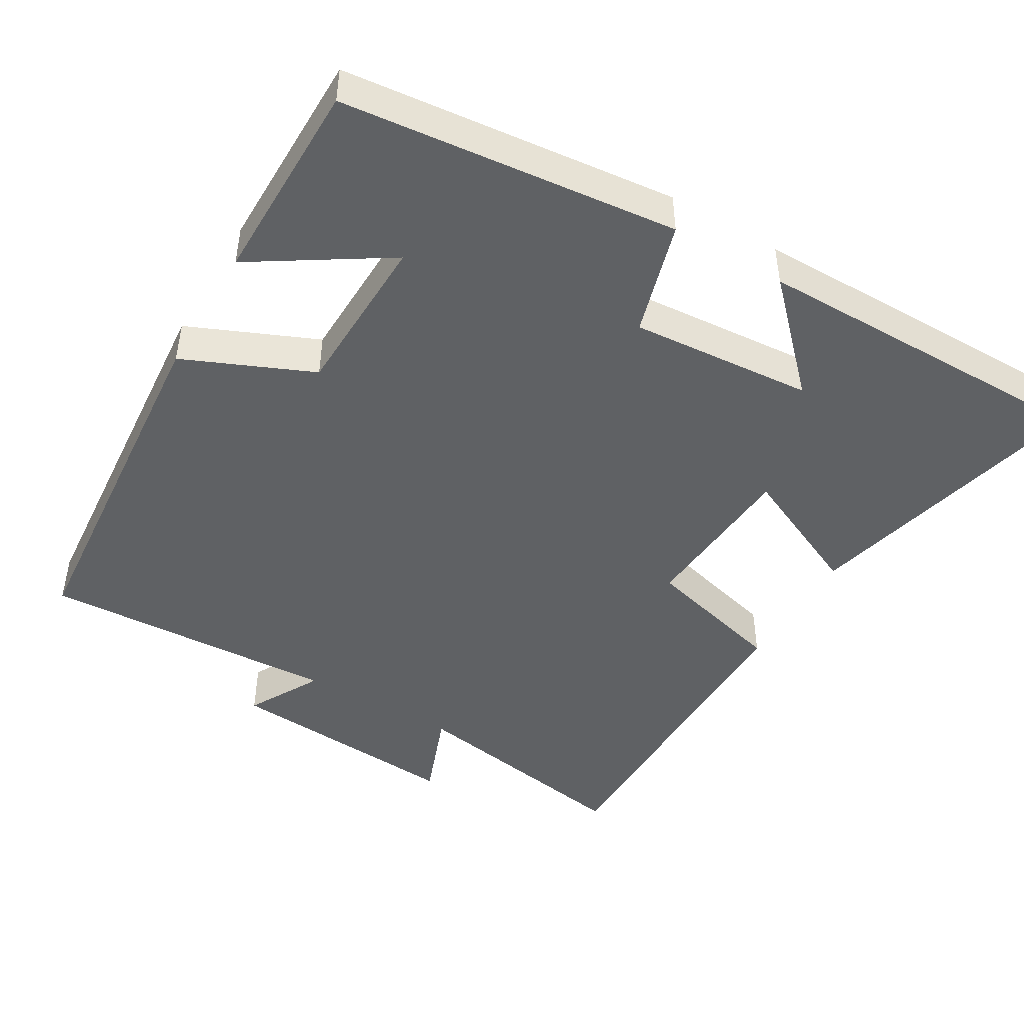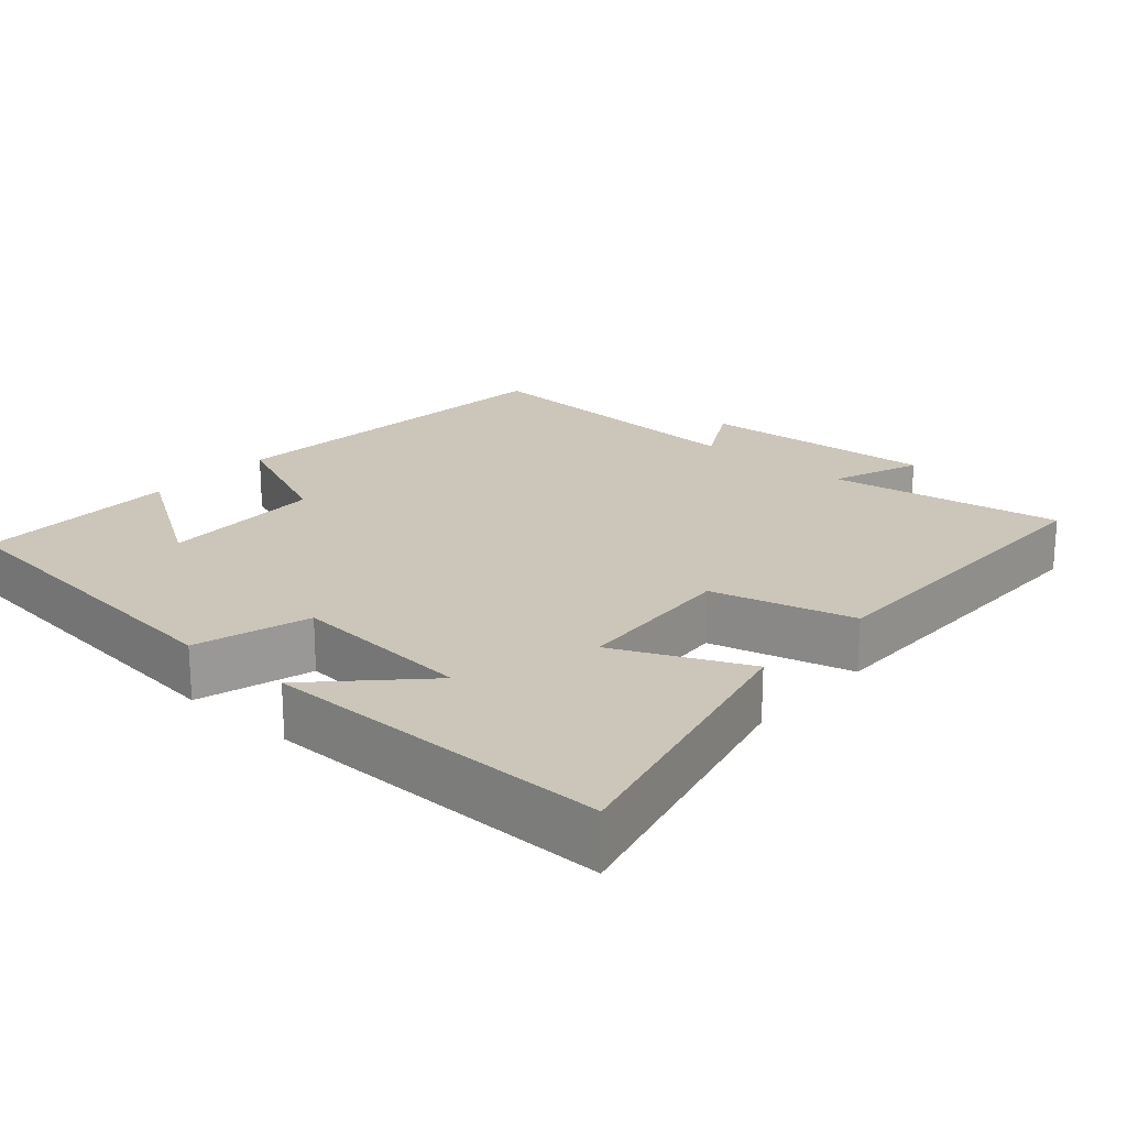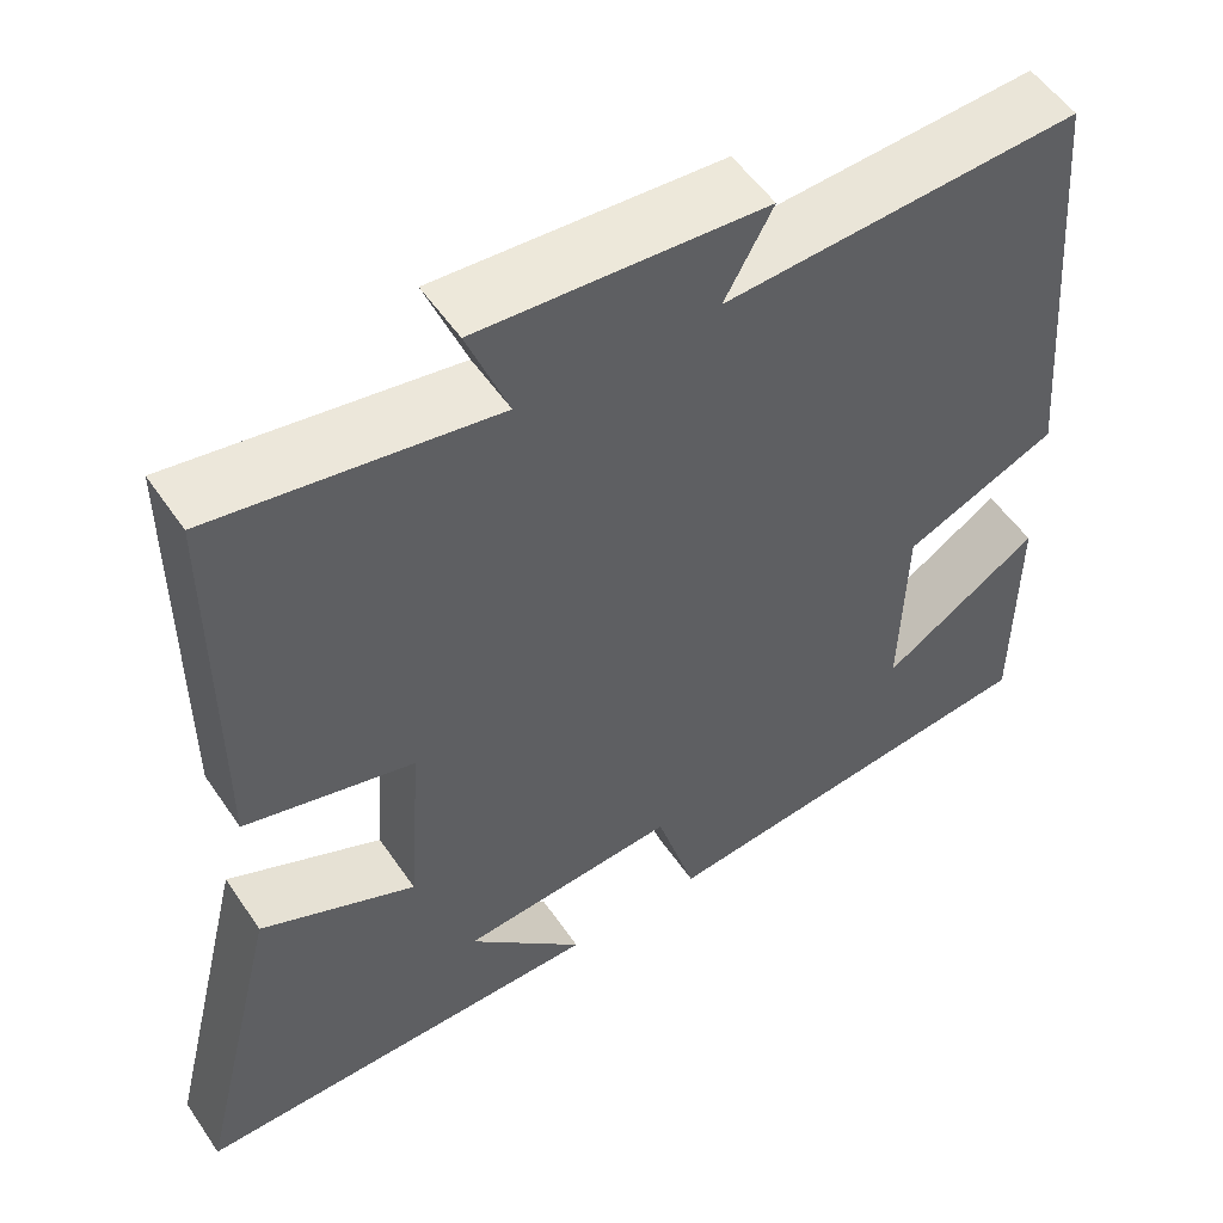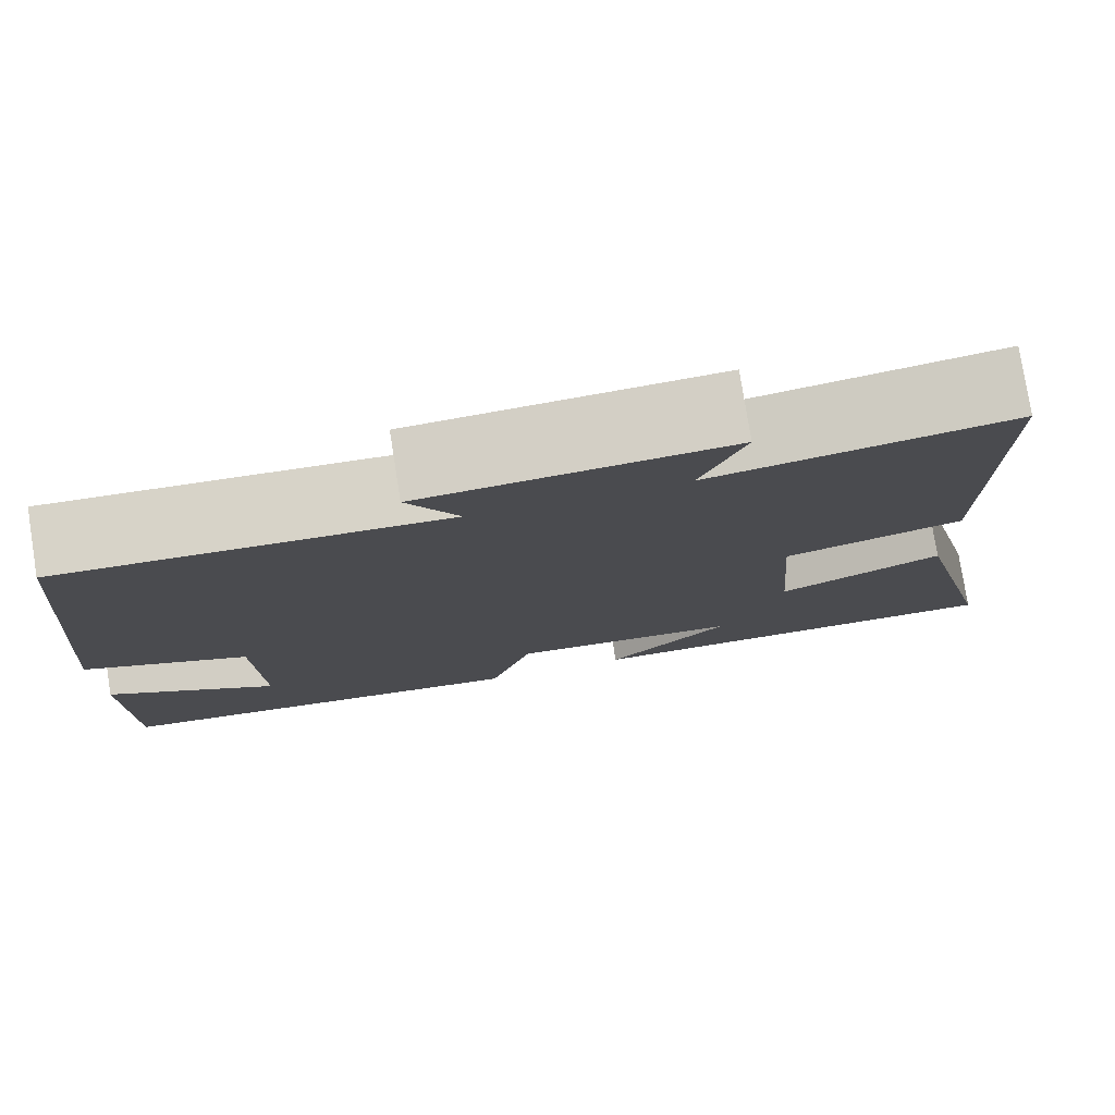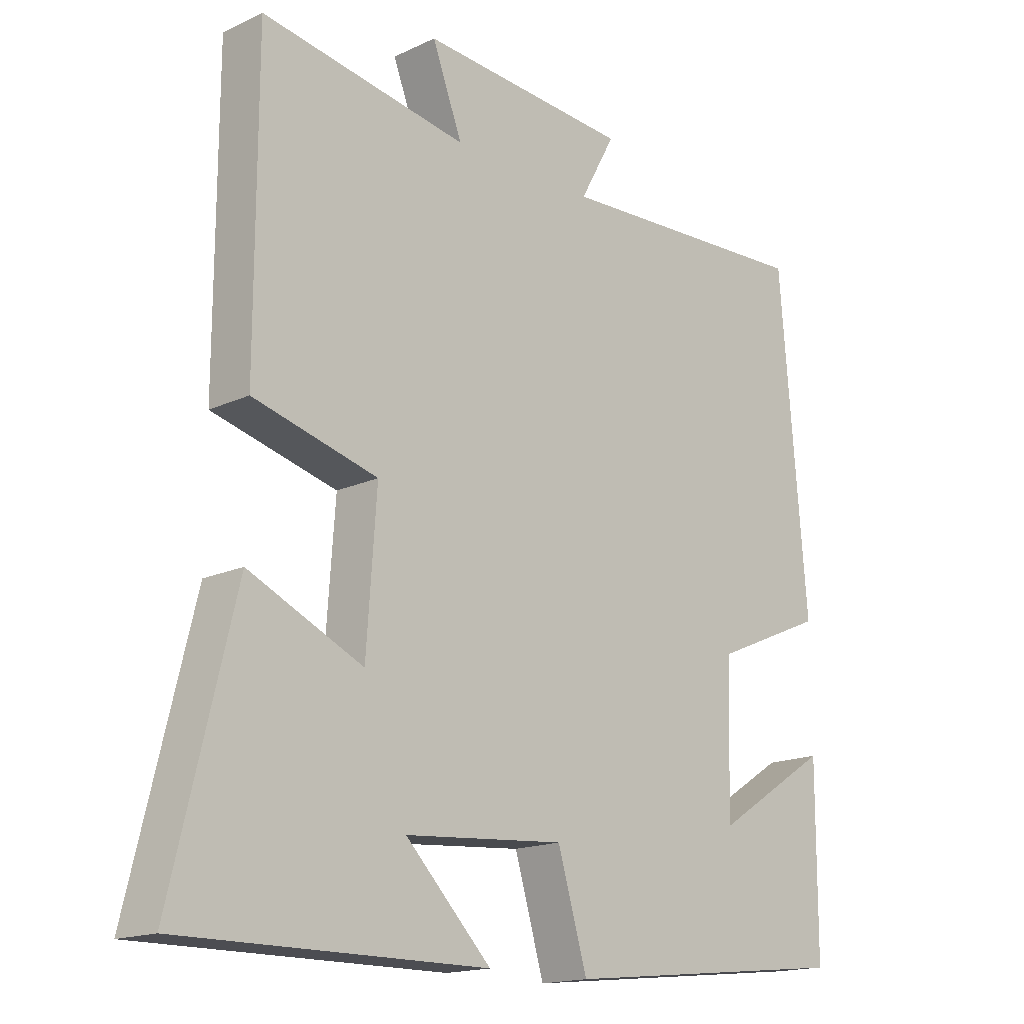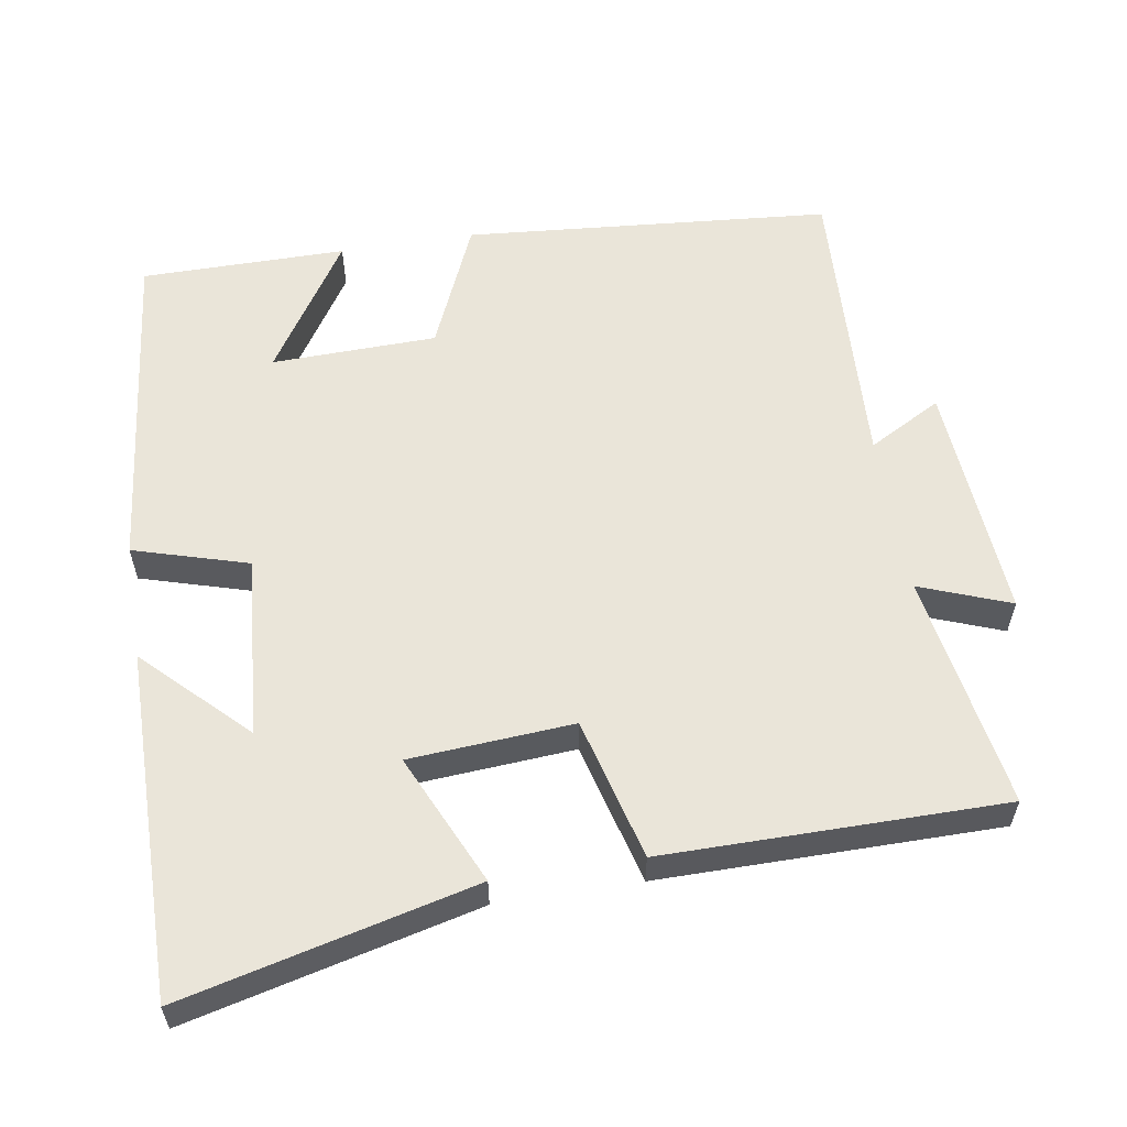
<metadata>
{"format":"obj","ext":"obj","renderer":"f3d","projection":"perspective","resolution":1024,"background":"white","views":[{"elev":-46.3,"azim":149.5,"up":"+Y"},{"elev":20.9,"azim":-138.5,"up":"+Y"},{"elev":53.7,"azim":-33.5,"up":"+Z"},{"elev":78.4,"azim":171.0,"up":"+Z"},{"elev":-16.5,"azim":-46.3,"up":"+Z"},{"elev":57.8,"azim":-99.2,"up":"+Y"}]}
</metadata>
<code>
v -0.499 0.07 0.554
v -0.177 0.07 0.5
v -0.224 0.07 0.624
v 0.104 0.07 0.6
v 0.049 0.07 0.5
v 0.458 0.07 0.52
v 0.5 0.07 0.016
v 0.324 0.07 -0.06
v 0.318 0.07 -0.286
v 0.5 0.07 -0.17
v 0.499 0.07 -0.451
v 0.041 0.07 -0.5
v -0.005 0.07 -0.344
v -0.255 0.07 -0.364
v -0.121 0.07 -0.5
v -0.597 0.07 -0.502
v -0.5 0.07 -0.104
v -0.322 0.07 -0.185
v -0.306 0.07 0.039
v -0.5 0.07 0.09
v -0.499 0 0.554
v -0.177 0 0.5
v -0.224 0 0.624
v 0.104 0 0.6
v 0.049 0 0.5
v 0.458 0 0.52
v 0.5 0 0.016
v 0.324 0 -0.06
v 0.318 0 -0.286
v 0.5 0 -0.17
v 0.499 0 -0.451
v 0.041 0 -0.5
v -0.005 0 -0.344
v -0.255 0 -0.364
v -0.121 0 -0.5
v -0.597 0 -0.502
v -0.5 0 -0.104
v -0.322 0 -0.185
v -0.306 0 0.039
v -0.5 0 0.09
f 19 20 1 2
f 18 19 2
f 16 17 18
f 14 15 16
f 14 16 18
f 13 14 18 2
f 9 10 11 12
f 12 13 2
f 9 12 2
f 8 9 2
f 5 6 7 8
f 2 3 4 5
f 2 5 8
f 22 21 40 39
f 22 39 38
f 38 37 36
f 36 35 34
f 38 36 34
f 22 38 34 33
f 32 31 30 29
f 22 33 32
f 22 32 29
f 22 29 28
f 28 27 26 25
f 25 24 23 22
f 28 25 22
f 1 21 22 2
f 2 22 23 3
f 3 23 24 4
f 4 24 25 5
f 5 25 26 6
f 6 26 27 7
f 7 27 28 8
f 8 28 29 9
f 9 29 30 10
f 10 30 31 11
f 11 31 32 12
f 12 32 33 13
f 13 33 34 14
f 14 34 35 15
f 15 35 36 16
f 16 36 37 17
f 17 37 38 18
f 18 38 39 19
f 19 39 40 20
f 20 40 21 1

</code>
